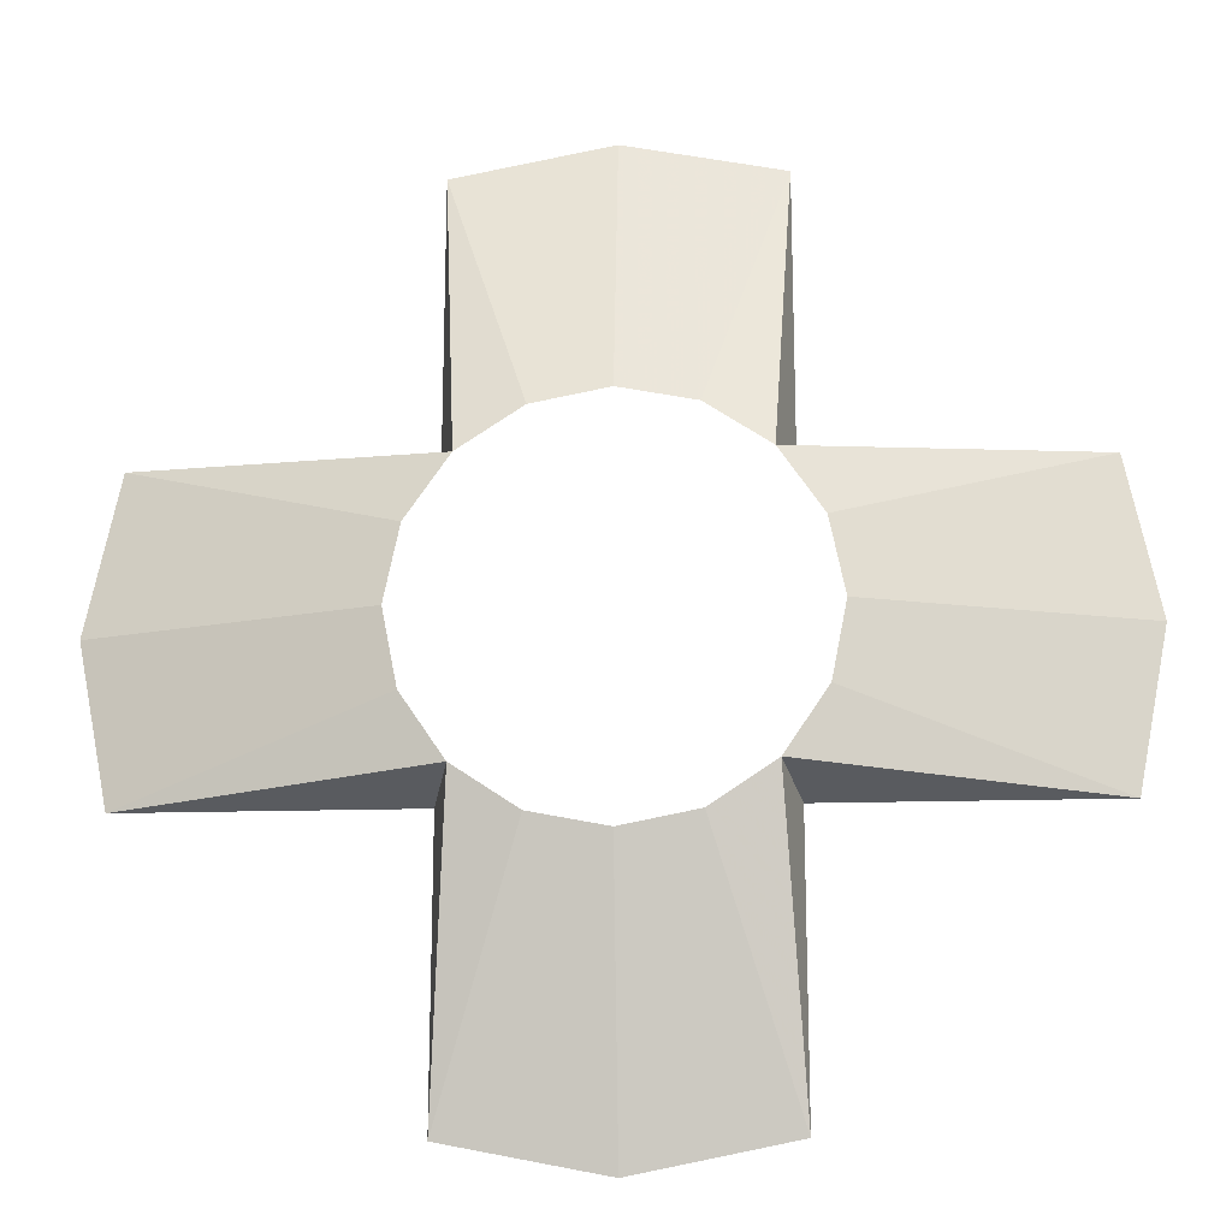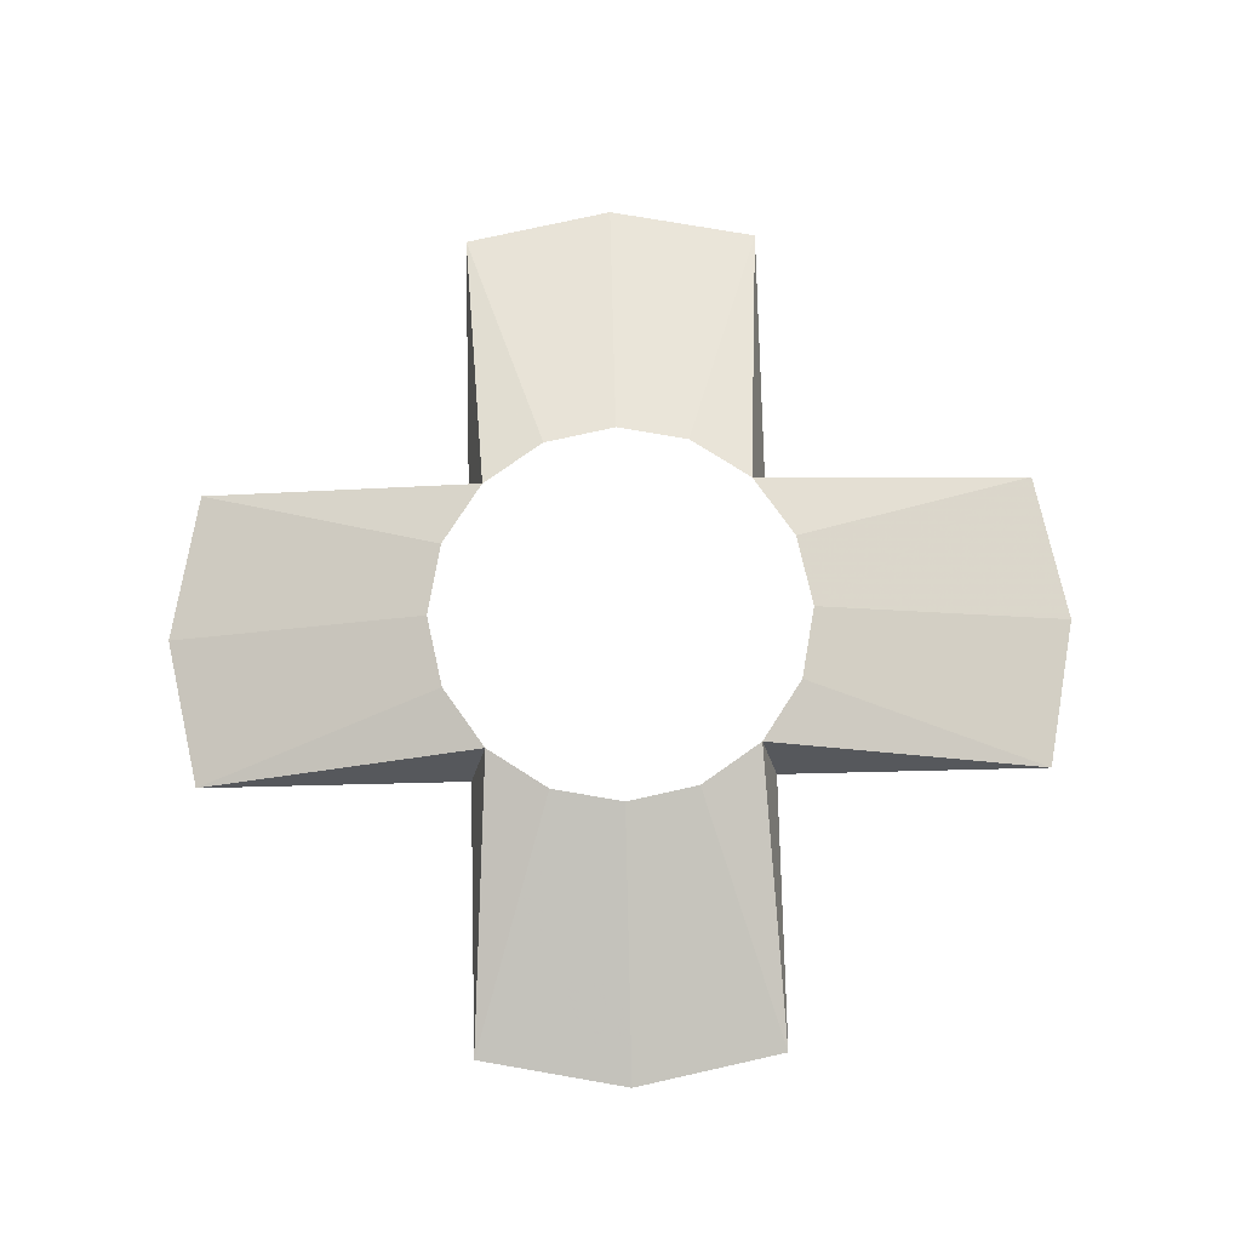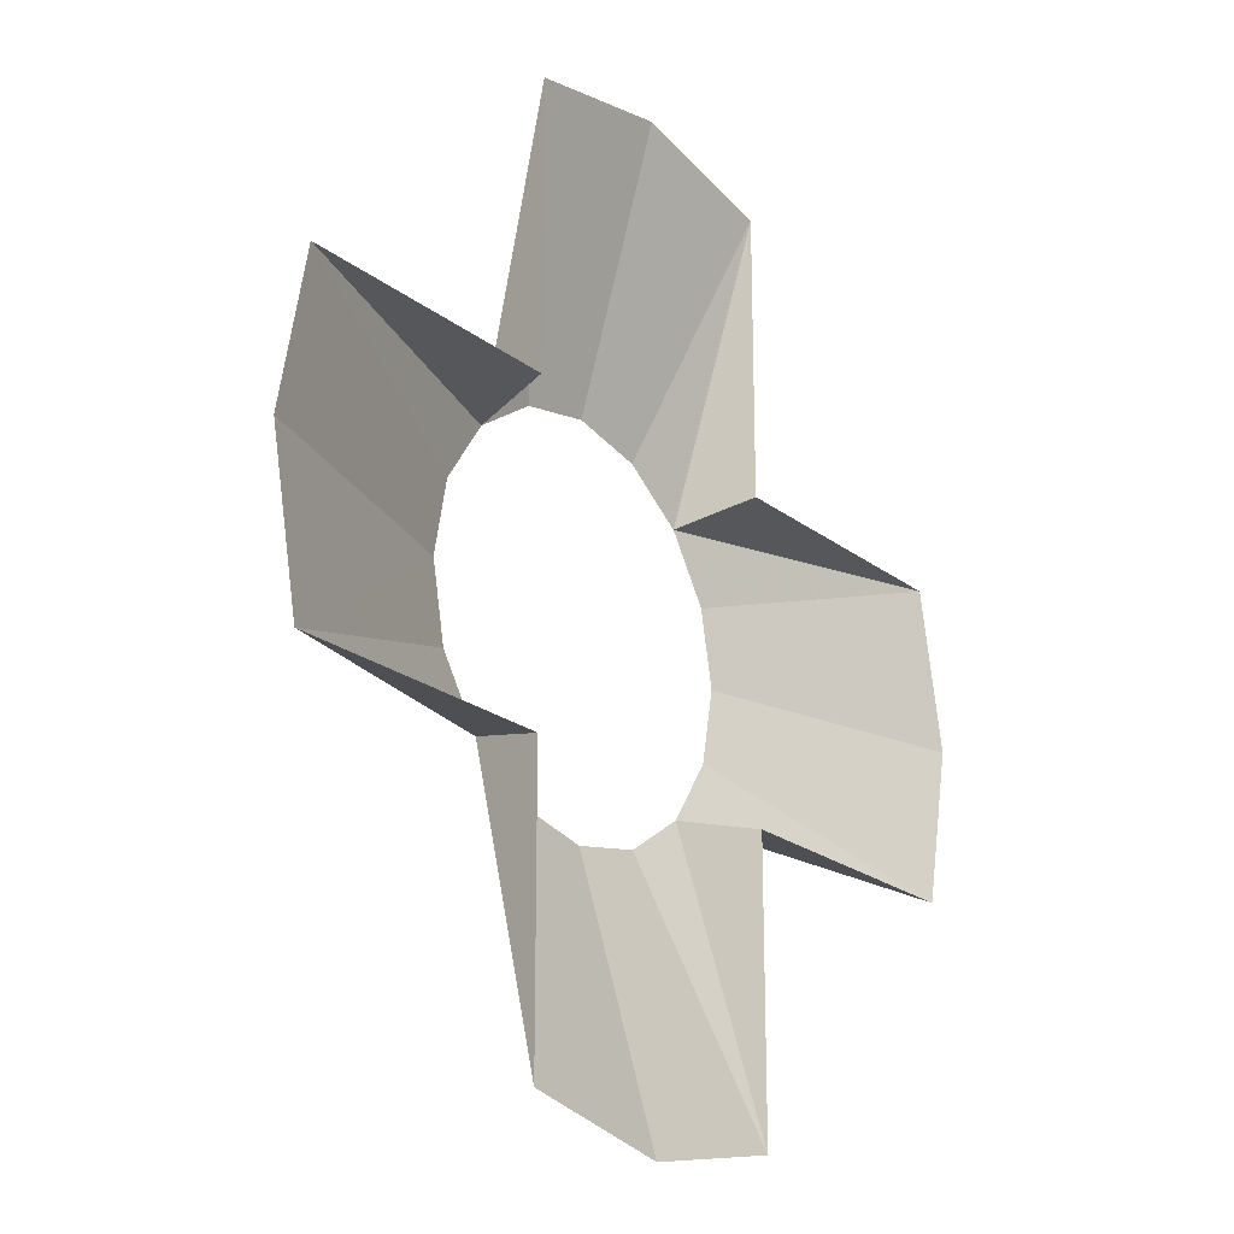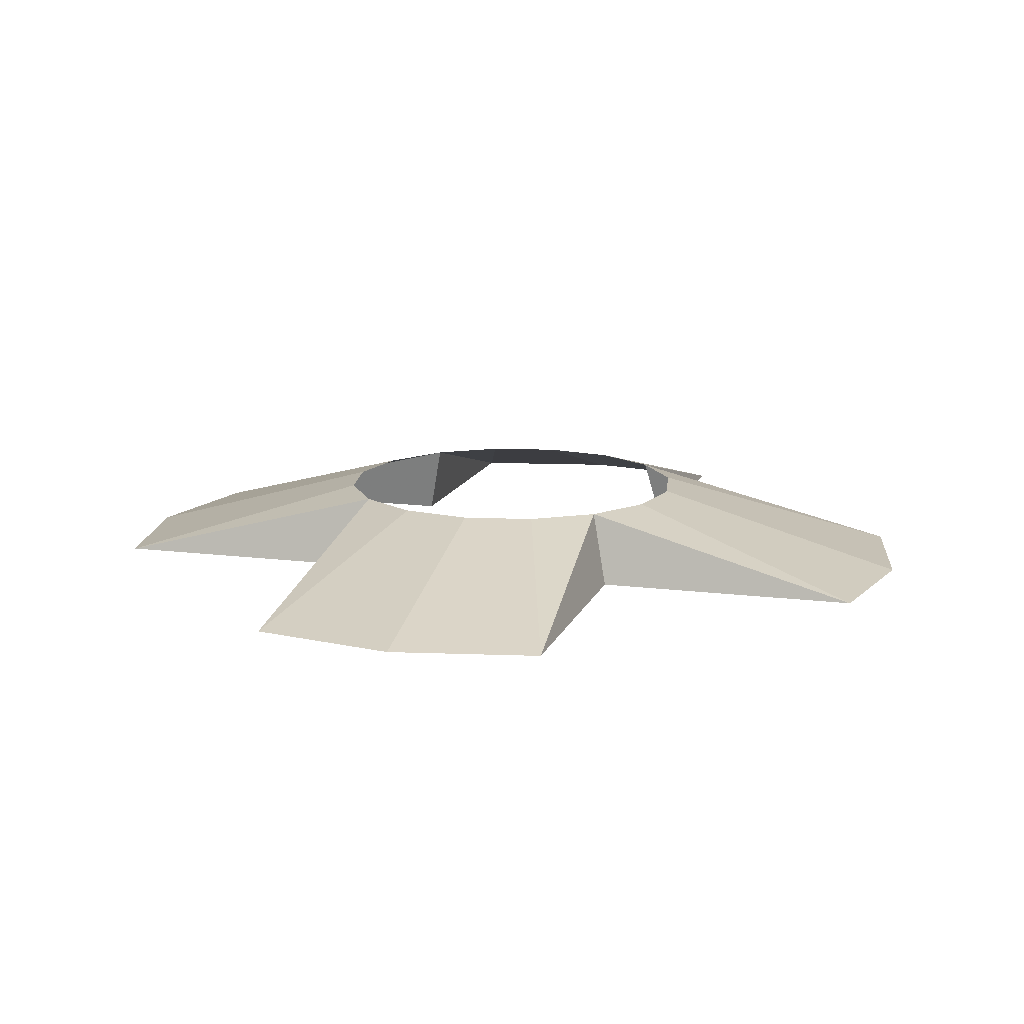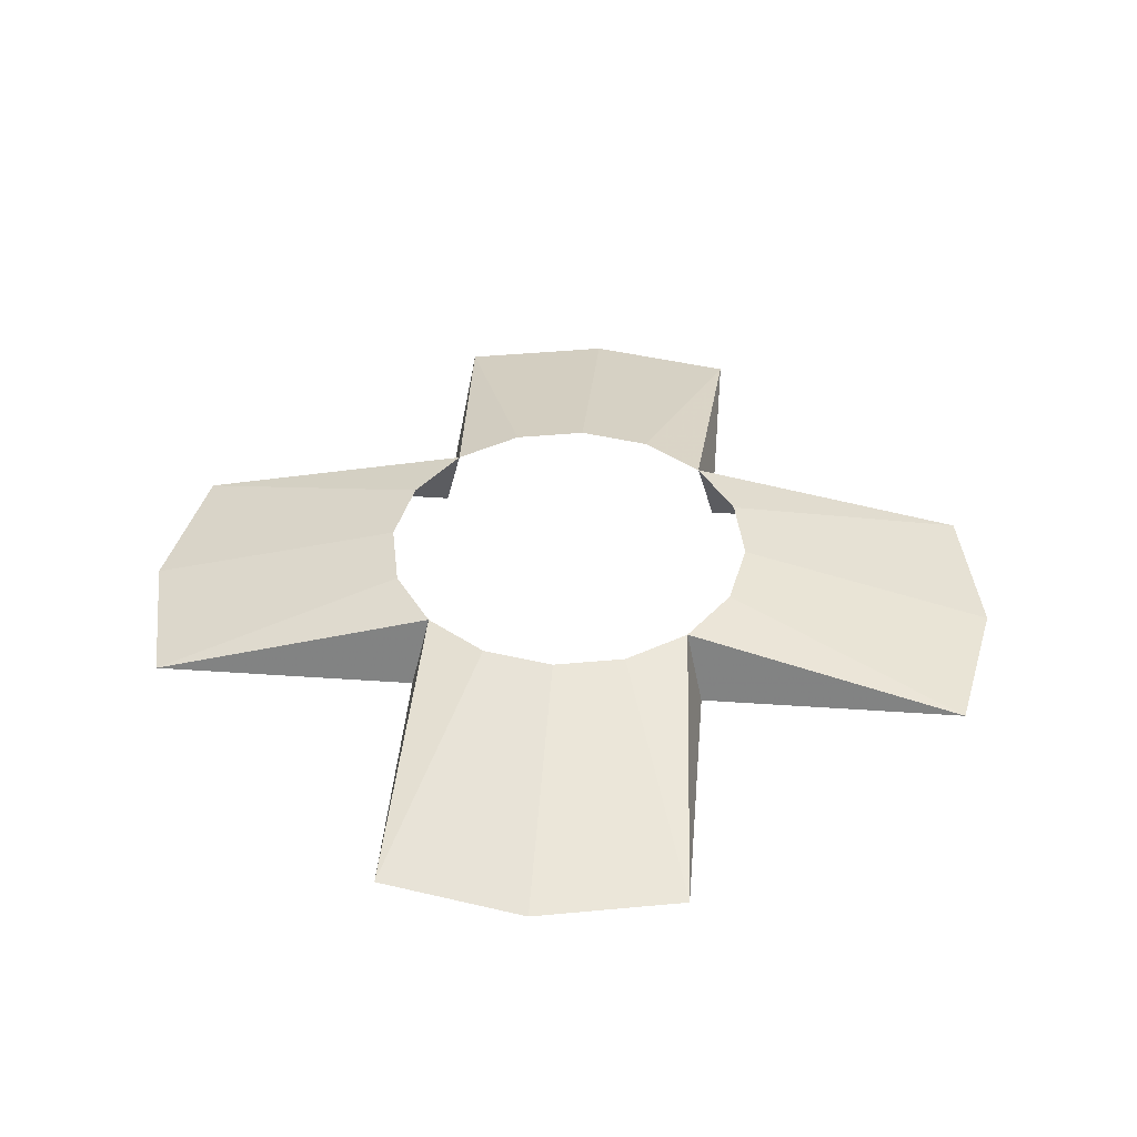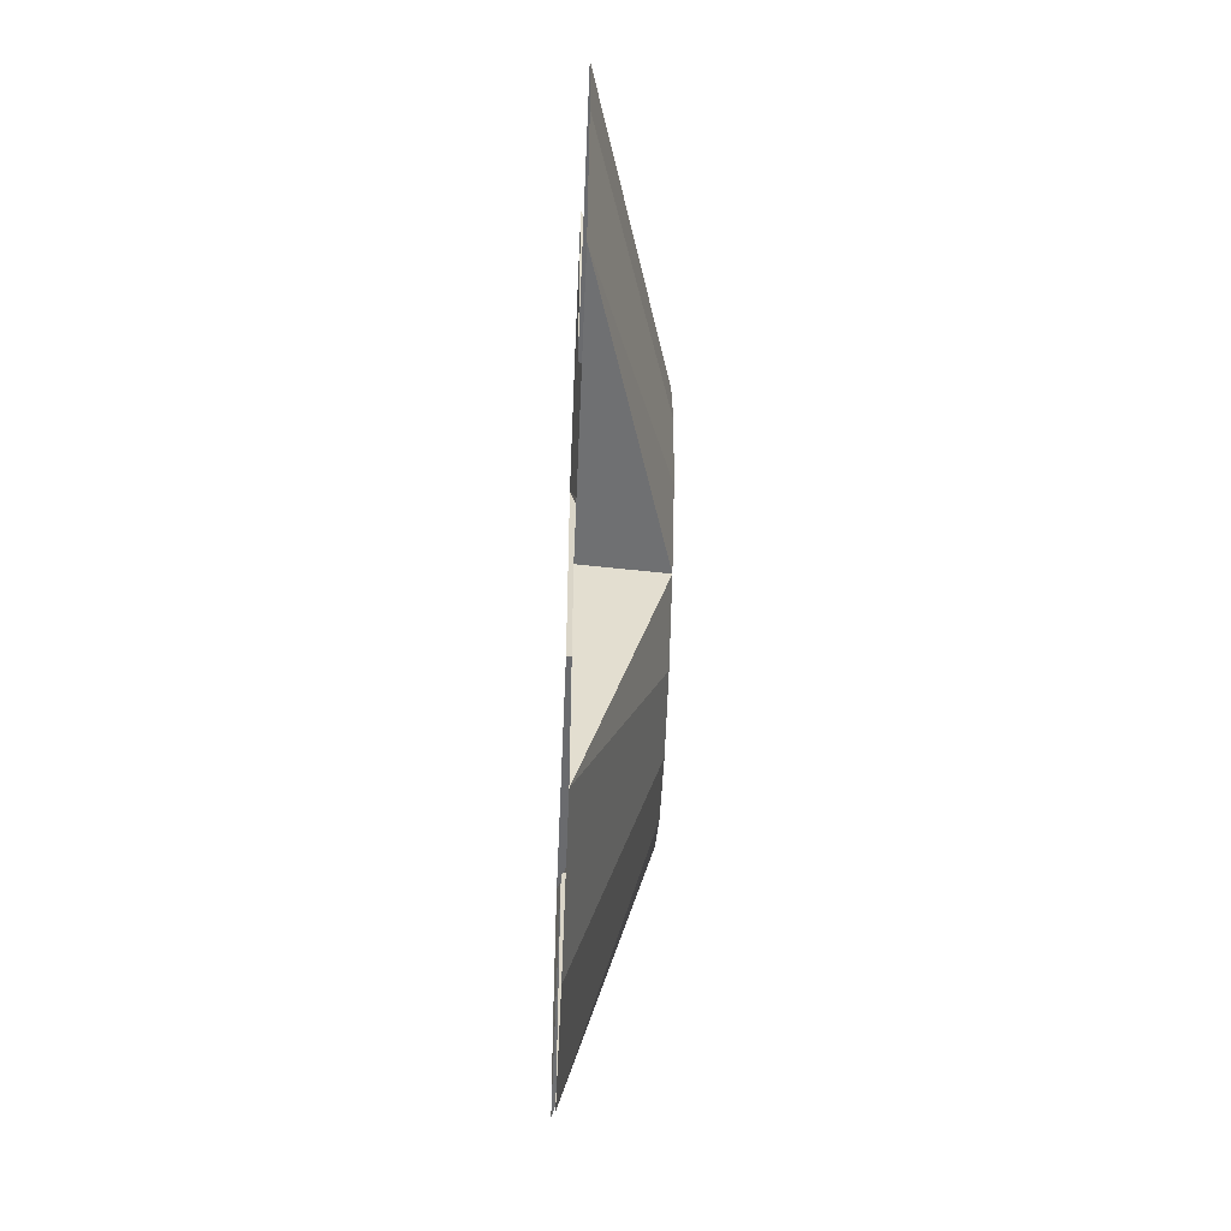
<metadata>
{"format":"obj","ext":"obj","renderer":"f3d","projection":"perspective","resolution":1024,"background":"white","views":[{"elev":-19.2,"azim":-176.9,"up":"+Z"},{"elev":75.3,"azim":178.6,"up":"+Y"},{"elev":-21.6,"azim":-53.3,"up":"+Z"},{"elev":13.7,"azim":-164.0,"up":"+Y"},{"elev":41.7,"azim":94.8,"up":"+Y"},{"elev":-55.1,"azim":87.6,"up":"+Z"}]}
</metadata>
<code>
v 0.2801 0 0.1
v 0.3 0 0
v 0.125 0.05 0
v 0.2801 0 0.1
v 0.08825 0.05 0.08825
v 0.1 0 0.1
v 0.2801 0 0.1
v 0.1155 0.05 0.04784
v 0.08825 0.05 0.08825
v 0.2801 0 0.1
v 0.125 0.05 0
v 0.1155 0.05 0.04784
v -0.125 0.05 0
v -0.3 0 0
v -0.2801 0 0.1
v -0.08825 0.05 0.08825
v -0.2801 0 0.1
v -0.1 0 0.1
v -0.08825 0.05 0.08825
v -0.1155 0.05 0.04784
v -0.2801 0 0.1
v -0.2801 0 0.1
v -0.1155 0.05 0.04784
v -0.125 0.05 0
v 0.125 0.05 0
v 0.3 0 0
v 0.2801 0 -0.1
v 0.08825 0.05 -0.08825
v 0.2801 0 -0.1
v 0.1 0 -0.1
v 0.08825 0.05 -0.08825
v 0.1155 0.05 -0.04784
v 0.2801 0 -0.1
v 0.125 0.05 0
v 0.2801 0 -0.1
v 0.1155 0.05 -0.04784
v -0.2801 0 -0.1
v -0.3 0 0
v -0.125 0.05 0
v -0.2801 0 -0.1
v -0.08825 0.05 -0.08825
v -0.1 0 -0.1
v -0.2801 0 -0.1
v -0.1155 0.05 -0.04784
v -0.08825 0.05 -0.08825
v -0.2801 0 -0.1
v -0.125 0.05 0
v -0.1155 0.05 -0.04784
v 0 0.05 0.125
v 0 0 0.3
v 0.1 0 0.2801
v 0.08825 0.05 0.08825
v 0.1 0 0.2801
v 0.1 0 0.1
v 0.08825 0.05 0.08825
v 0.04784 0.05 0.1155
v 0.1 0 0.2801
v 0 0.05 0.125
v 0.1 0 0.2801
v 0.04784 0.05 0.1155
v -0.1 0 0.2801
v 0 0 0.3
v 0 0.05 0.125
v -0.1 0 0.2801
v -0.08825 0.05 0.08825
v -0.1 0 0.1
v -0.1 0 0.2801
v -0.04784 0.05 0.1155
v -0.08825 0.05 0.08825
v -0.1 0 0.2801
v 0 0.05 0.125
v -0.04784 0.05 0.1155
v 0.1 0 -0.2801
v 0 0 -0.3
v 0 0.05 -0.125
v 0.1 0 -0.2801
v 0.08825 0.05 -0.08825
v 0.1 0 -0.1
v 0.1 0 -0.2801
v 0.04784 0.05 -0.1155
v 0.08825 0.05 -0.08825
v 0.1 0 -0.2801
v 0 0.05 -0.125
v 0.04784 0.05 -0.1155
v 0 0.05 -0.125
v 0 0 -0.3
v -0.1 0 -0.2801
v -0.08825 0.05 -0.08825
v -0.1 0 -0.2801
v -0.1 0 -0.1
v -0.08825 0.05 -0.08825
v -0.04784 0.05 -0.1155
v -0.1 0 -0.2801
v 0 0.05 -0.125
v -0.1 0 -0.2801
v -0.04784 0.05 -0.1155
g mesh7269
f 1 2 3
f 4 5 6
f 7 8 9
f 10 11 12
f 13 14 15
f 16 17 18
f 19 20 21
f 22 23 24
f 25 26 27
f 28 29 30
f 31 32 33
f 34 35 36
f 37 38 39
f 40 41 42
f 43 44 45
f 46 47 48
f 49 50 51
f 52 53 54
f 55 56 57
f 58 59 60
f 61 62 63
f 64 65 66
f 67 68 69
f 70 71 72
f 73 74 75
f 76 77 78
f 79 80 81
f 82 83 84
f 85 86 87
f 88 89 90
f 91 92 93
f 94 95 96

</code>
